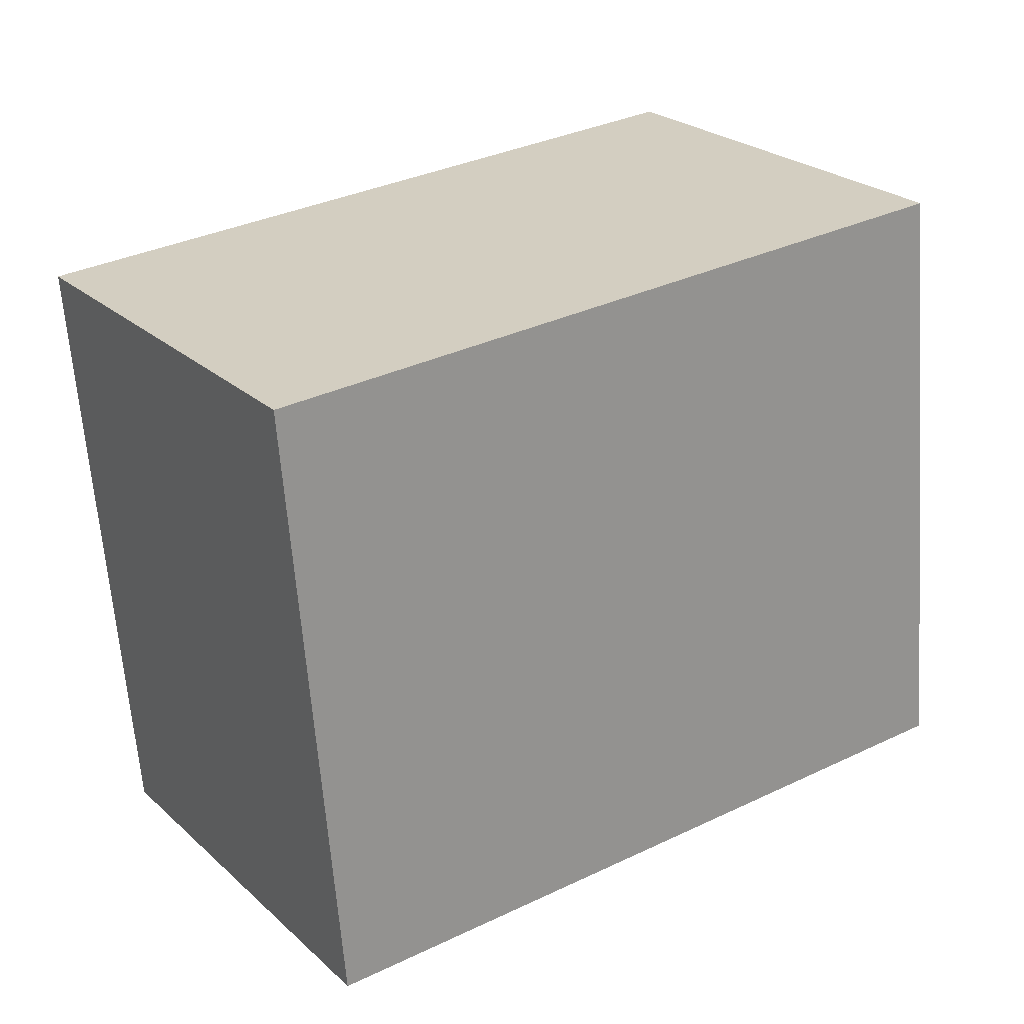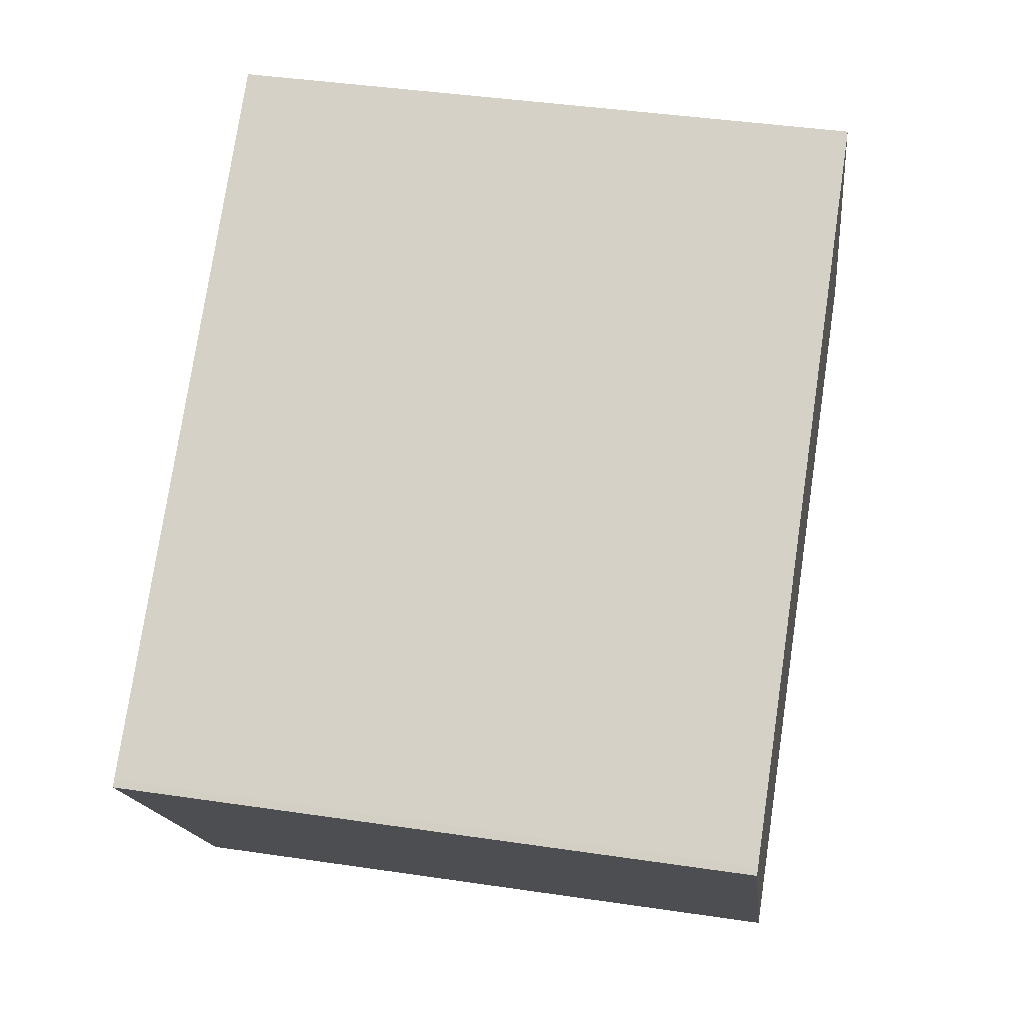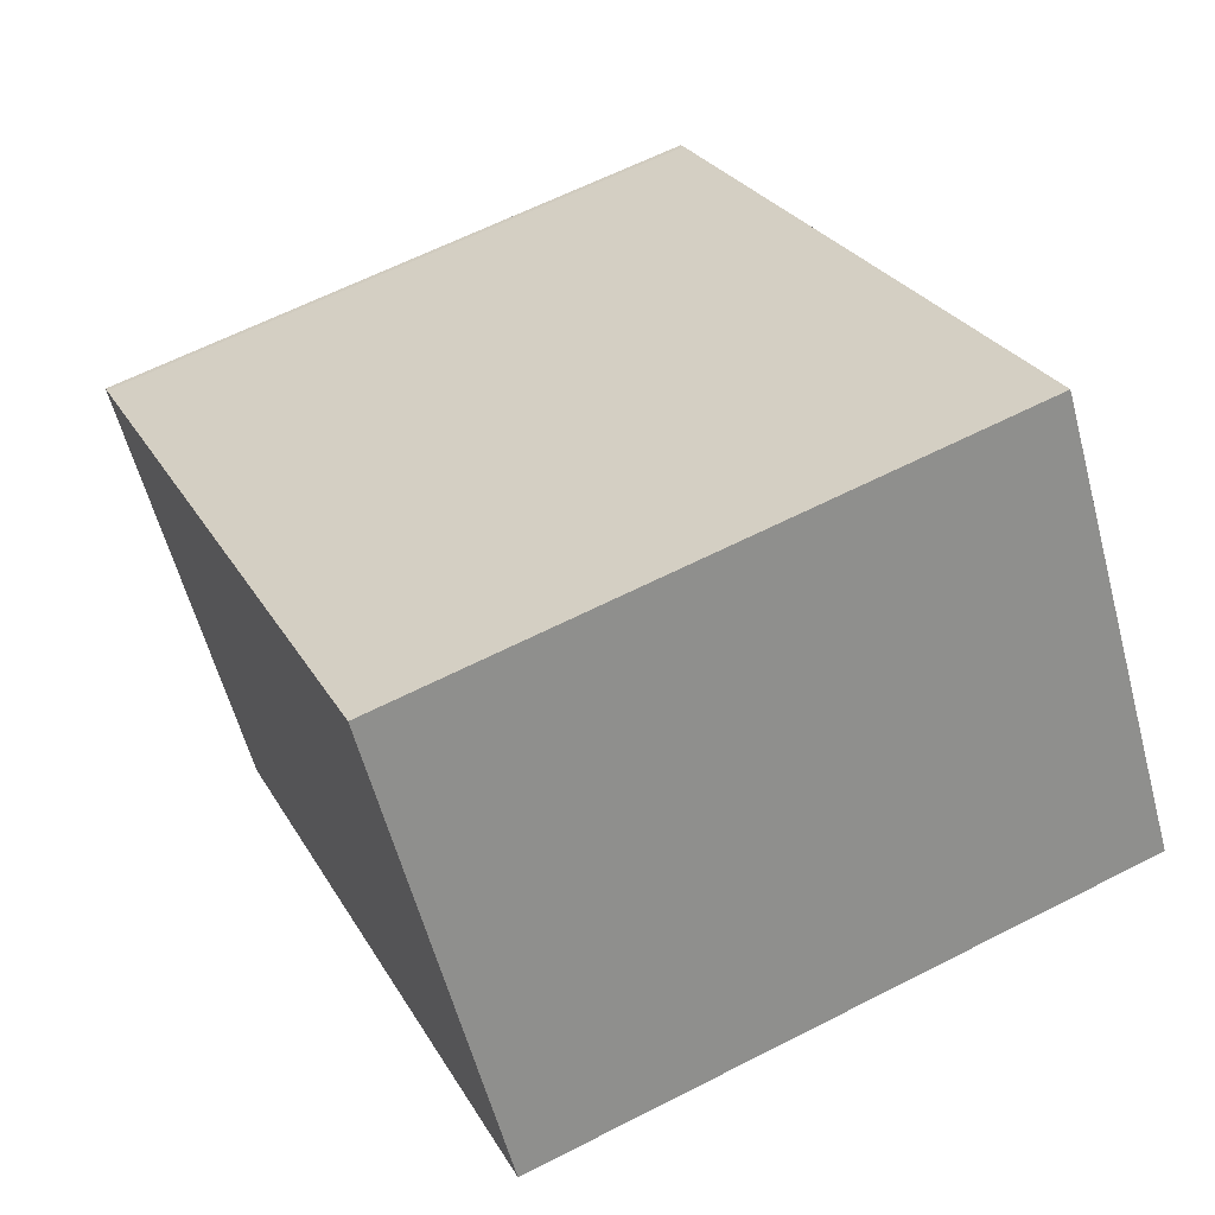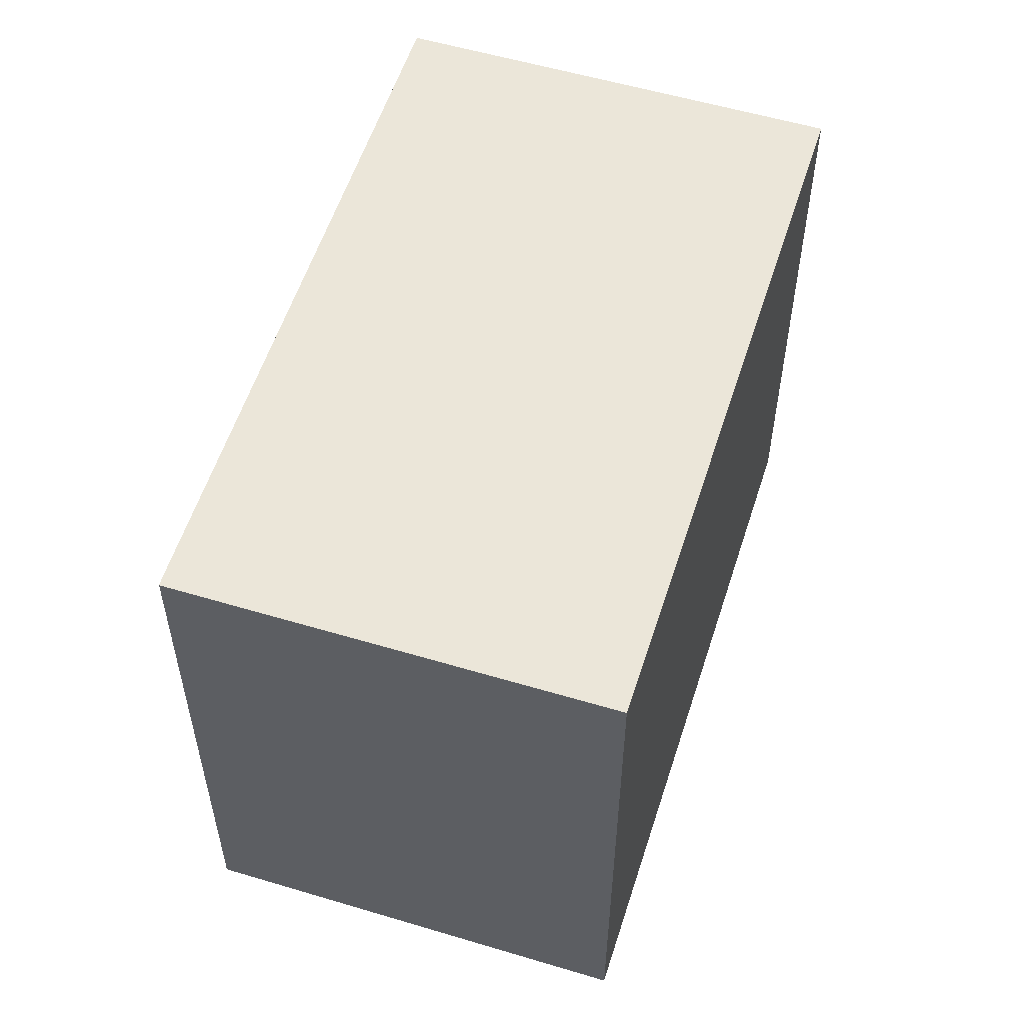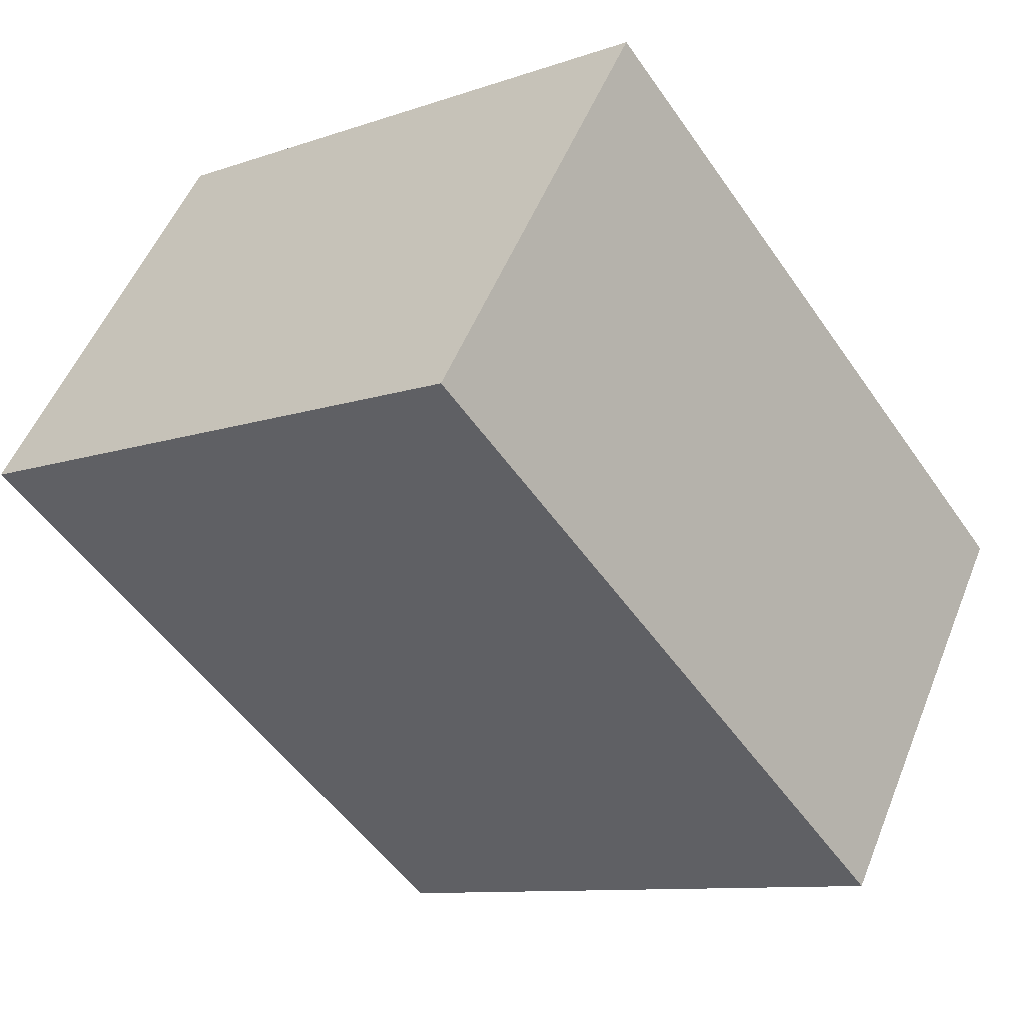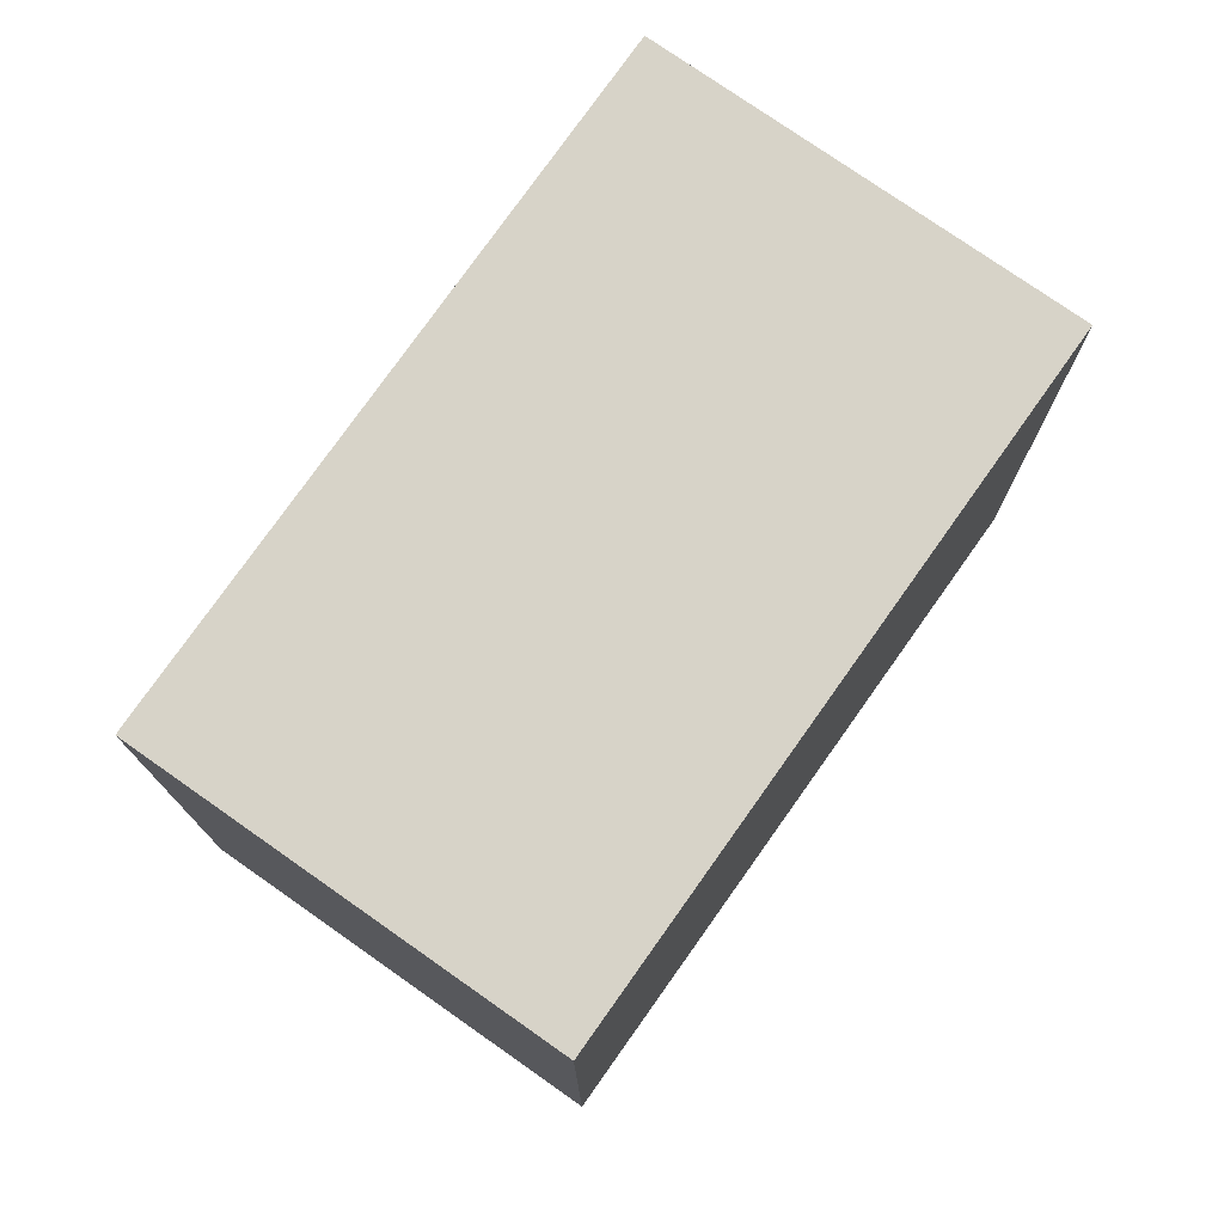
<metadata>
{"format":"obj","ext":"obj","renderer":"f3d","projection":"perspective","resolution":1024,"background":"white","views":[{"elev":-63.6,"azim":4.2,"up":"+Y"},{"elev":41.4,"azim":-79.8,"up":"+Y"},{"elev":62.1,"azim":62.5,"up":"+Y"},{"elev":56.2,"azim":-38.6,"up":"+Z"},{"elev":-10.0,"azim":131.8,"up":"+Y"},{"elev":76.6,"azim":-21.0,"up":"+Z"}]}
</metadata>
<code>
v -1045 -1751 13.28
v -1051 -1743 13.26
v -1051 -1743 13.26
v -1037 -1734 13.24
v -1032 -1742 13.27
v -1051 -1743 13.26
v -1037 -1734 13.24
v -1032 -1742 13.27
v -1045 -1751 13.28
v -1037 -1734 13.25
v -1050 -1743 13.26
v -1050 -1744 13.26
v -1037 -1735 13.25
v -1037 -1734 13.25
v -1037 -1735 13.25
v -1032 -1742 13.27
v -1037 -1734 13.24
v -1037 -1734 13.24
v -1032 -1742 13.27
v -1037 -1734 13.25
v -1050 -1743 13.26
v -1037 -1734 13.25
v -1050 -1743 13.26
v -1051 -1743 13.26
v -1051 -1743 13.26
v -1045 -1751 13.28
v -1045 -1751 13.28
v -1050 -1744 13.26
v -1050 -1743 13.26
v -1045 -1751 13.28
v -1045 -1751 13.28
v -1045 -1751 1.776e-15
v -1045 -1751 -1.776e-15
v -1051 -1743 13.26
v -1051 -1743 13.26
v -1051 -1743 1.776e-15
v -1051 -1743 -1.776e-15
v -1037 -1734 13.24
v -1051 -1743 13.26
v -1051 -1743 -1.776e-15
v -1037 -1734 0
v -1037 -1734 13.24
v -1037 -1734 13.24
v -1037 -1734 0
v -1037 -1734 0
v -1032 -1742 13.27
v -1032 -1742 13.27
v -1032 -1742 0
v -1032 -1742 1.776e-15
v -1051 -1743 13.26
v -1051 -1743 13.26
v -1051 -1743 0
v -1051 -1743 1.776e-15
v -1037 -1734 13.25
v -1037 -1734 13.24
v -1037 -1734 0
v -1037 -1734 -1.776e-15
v -1032 -1742 13.27
v -1032 -1742 13.27
v -1032 -1742 -1.776e-15
v -1032 -1742 0
v -1050 -1744 13.26
v -1045 -1751 13.28
v -1045 -1751 -1.776e-15
v -1050 -1744 0
v -1037 -1735 13.25
v -1037 -1734 13.25
v -1037 -1734 -1.776e-15
v -1037 -1735 -1.776e-15
v -1050 -1743 13.26
v -1050 -1743 13.26
v -1050 -1743 0
v -1050 -1743 0
v -1050 -1743 13.26
v -1050 -1744 13.26
v -1050 -1744 0
v -1050 -1743 0
v -1032 -1742 13.27
v -1037 -1735 13.25
v -1037 -1735 -1.776e-15
v -1032 -1742 -1.776e-15
v -1037 -1734 13.24
v -1037 -1734 13.24
v -1037 -1734 0
v -1037 -1734 0
v -1045 -1751 13.28
v -1032 -1742 13.27
v -1032 -1742 1.776e-15
v -1045 -1751 1.776e-15
v -1051 -1743 13.26
v -1050 -1743 13.26
v -1050 -1743 0
v -1051 -1743 0
v -1037 -1734 13.25
v -1037 -1734 13.25
v -1037 -1734 -1.776e-15
v -1037 -1734 -1.776e-15
v -1051 -1743 13.26
v -1051 -1743 13.26
v -1051 -1743 -1.776e-15
v -1051 -1743 -1.776e-15
v -1045 -1751 13.28
v -1045 -1751 13.28
v -1045 -1751 1.776e-15
v -1045 -1751 1.776e-15
v -1045 -1751 0
v -1051 -1743 0
v -1051 -1743 0
v -1037 -1734 0
v -1032 -1742 0
f 24 17 20 23
f 25 3 18 17 24
f 27 16 19 26
f 28 15 16 27
f 29 14 15 28
f 14 10 13 15
f 15 13 8 16
f 20 17 7 22
f 18 4 7 17
f 16 8 5 19
f 23 20 14 29
f 22 10 14 20
f 23 21 6 24
f 24 6 2 25
f 26 1 9 27
f 27 9 12 28
f 28 12 11 29
f 29 11 21 23
f 31 32 33 30
f 35 36 37 34
f 39 40 41 38
f 43 44 45 42
f 47 48 49 46
f 51 52 53 50
f 55 56 57 54
f 59 60 61 58
f 63 64 65 62
f 67 68 69 66
f 71 72 73 70
f 75 76 77 74
f 79 80 81 78
f 83 84 85 82
f 87 88 89 86
f 91 92 93 90
f 95 96 97 94
f 99 100 101 98
f 103 104 105 102
f 107 108 109 110 106

</code>
